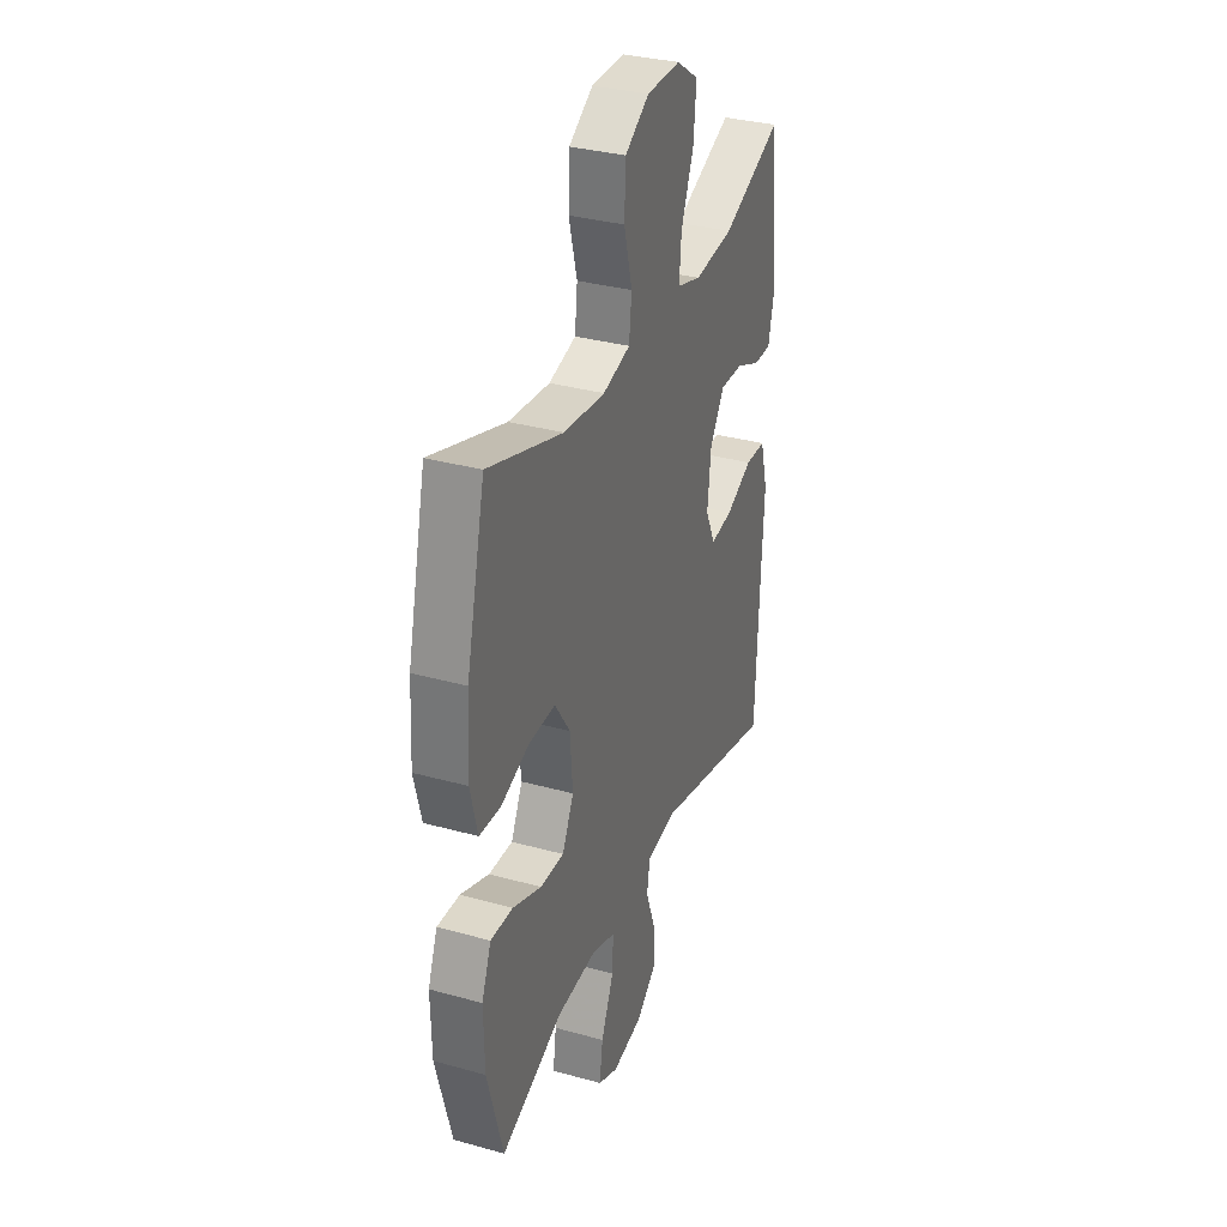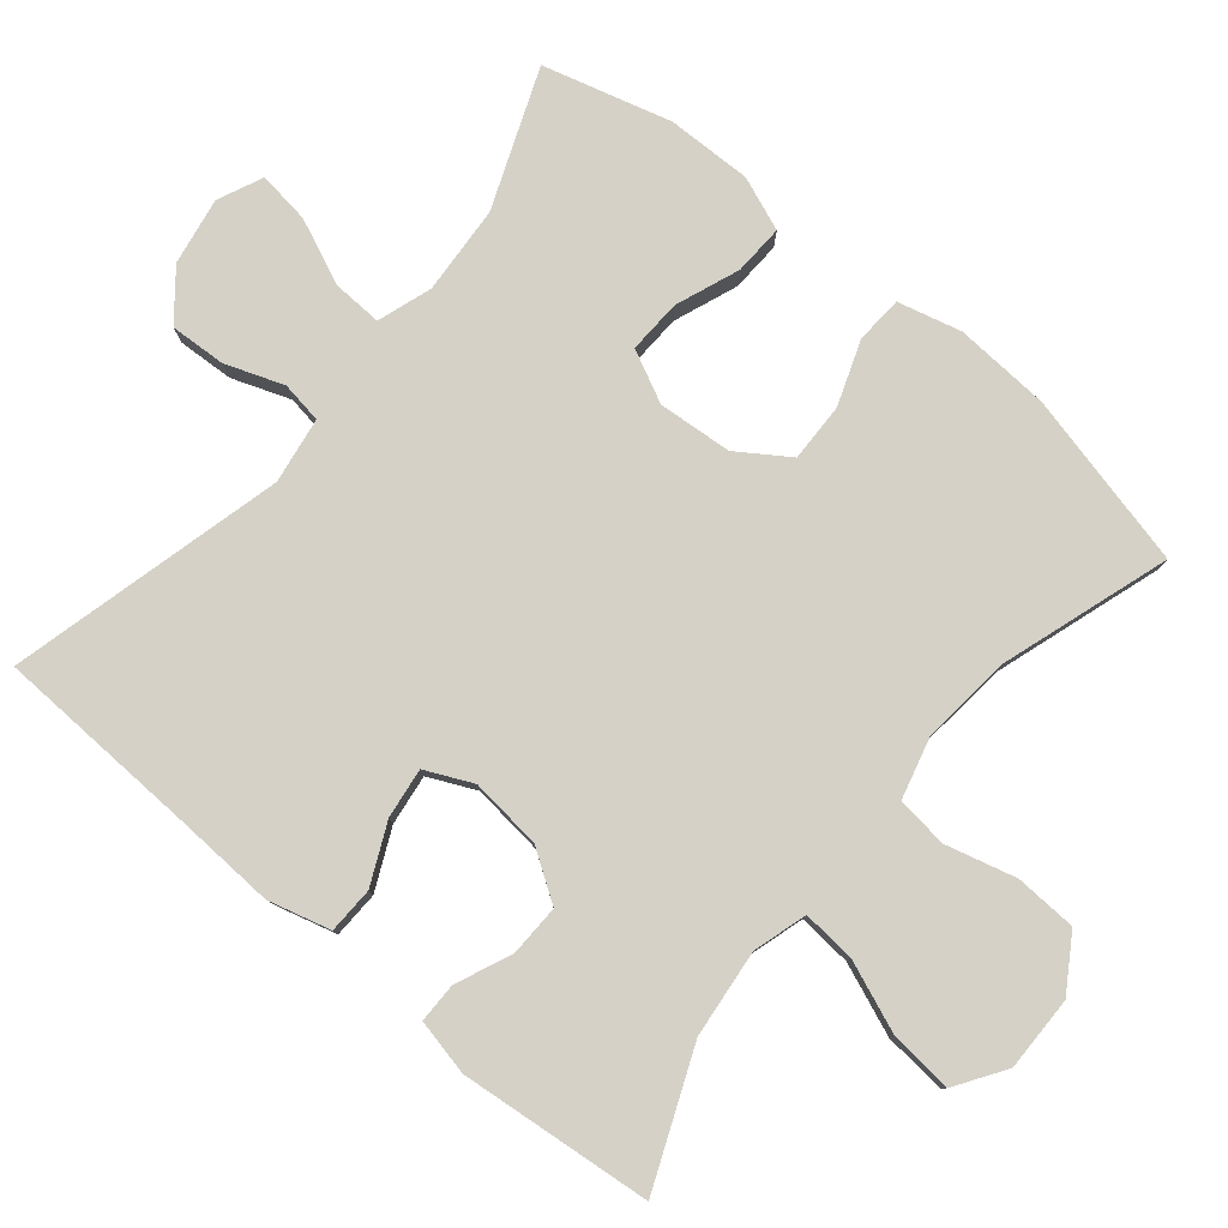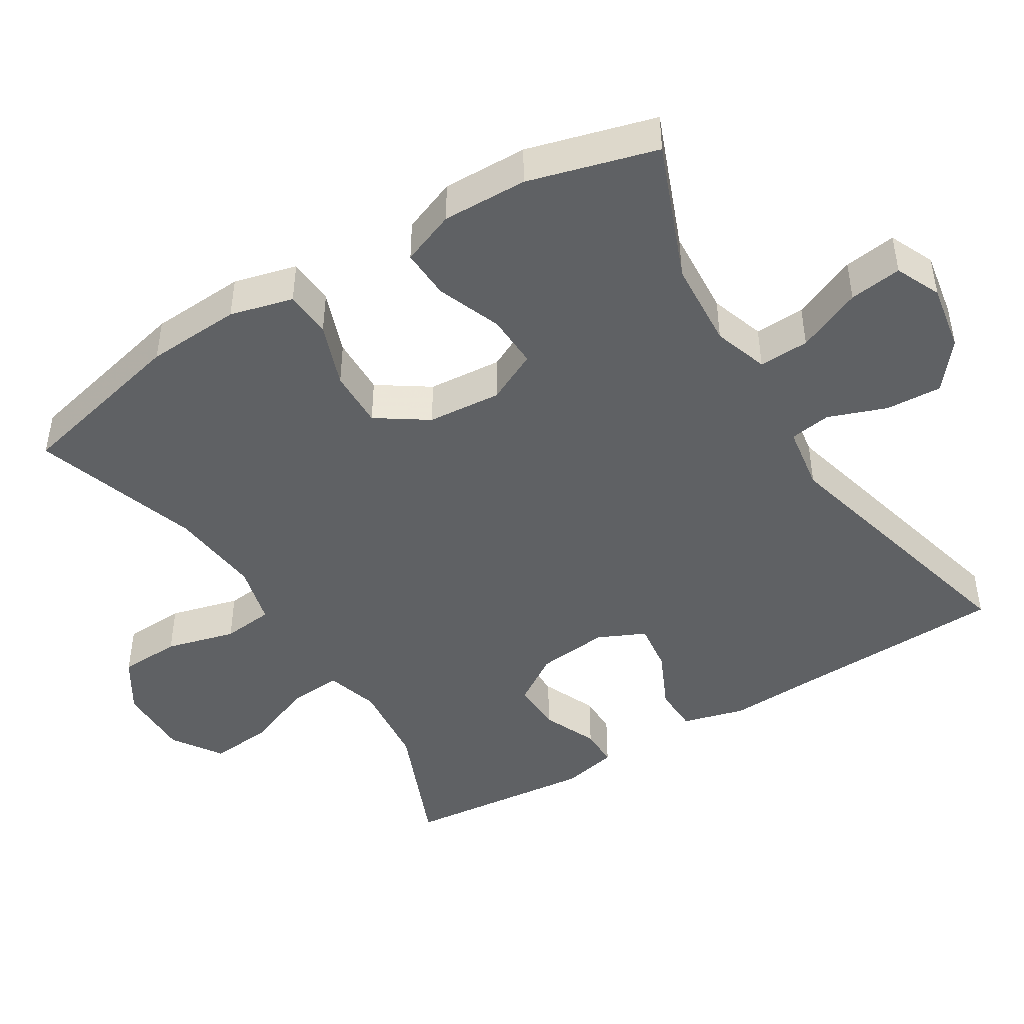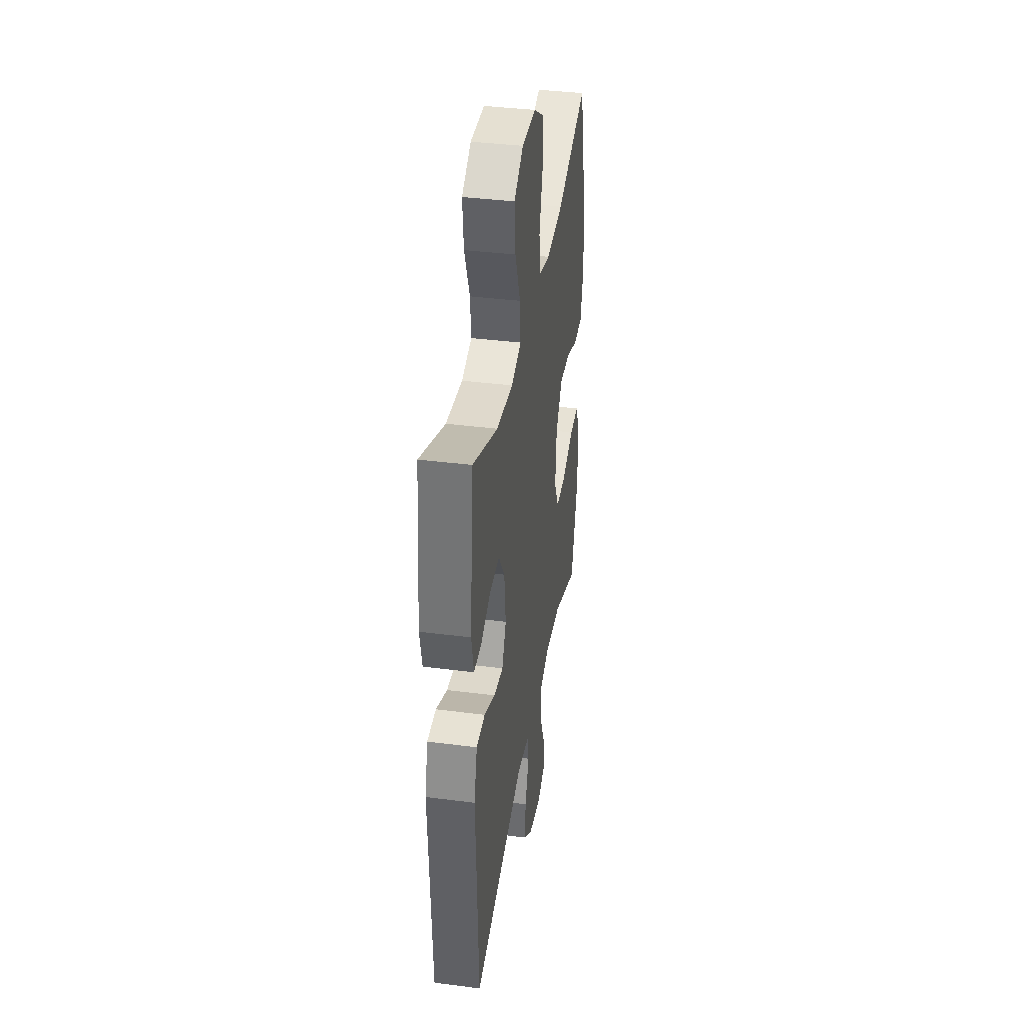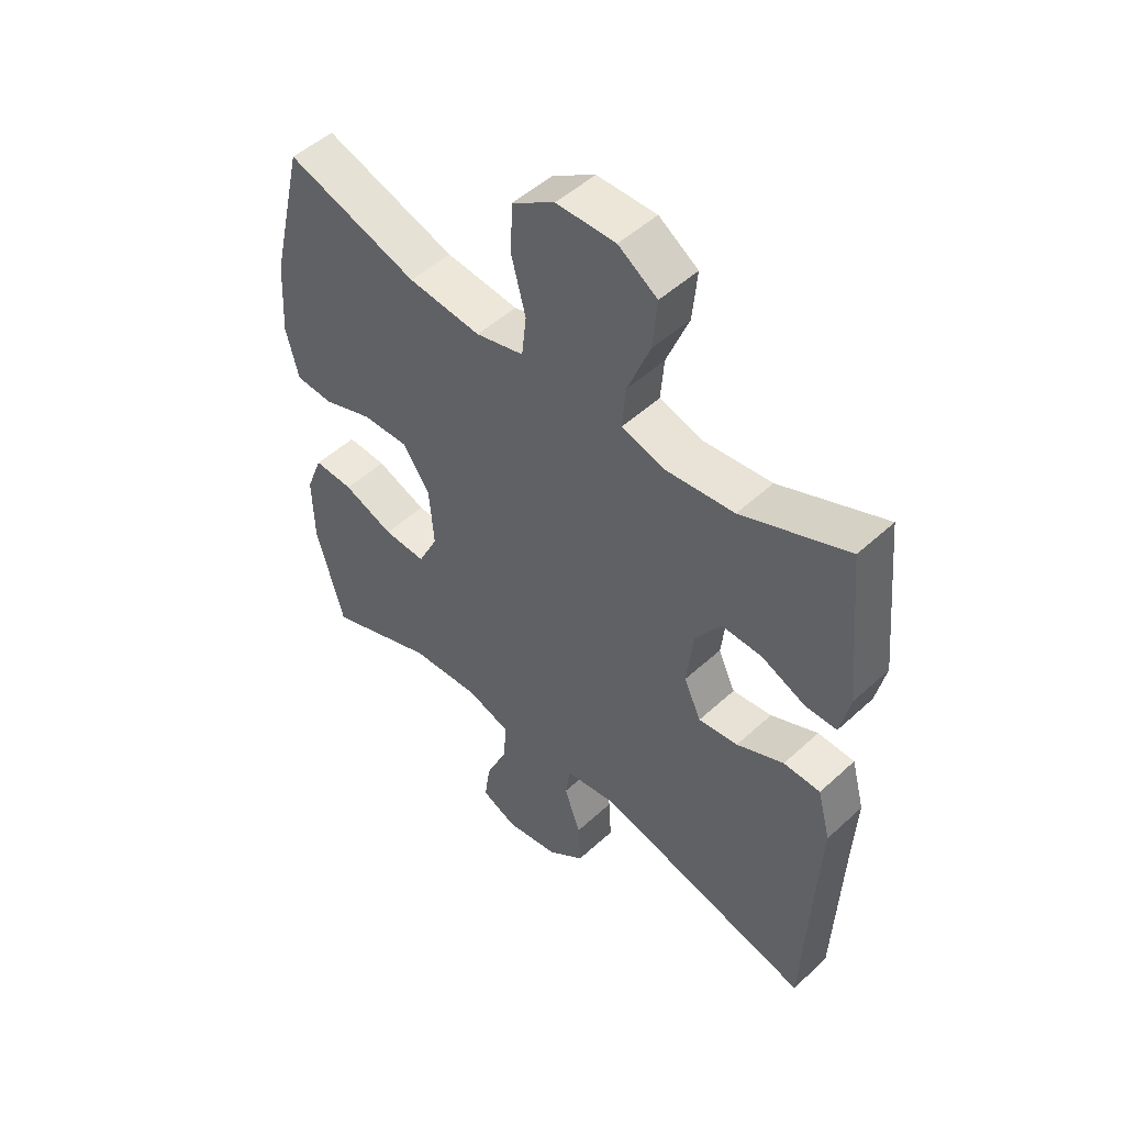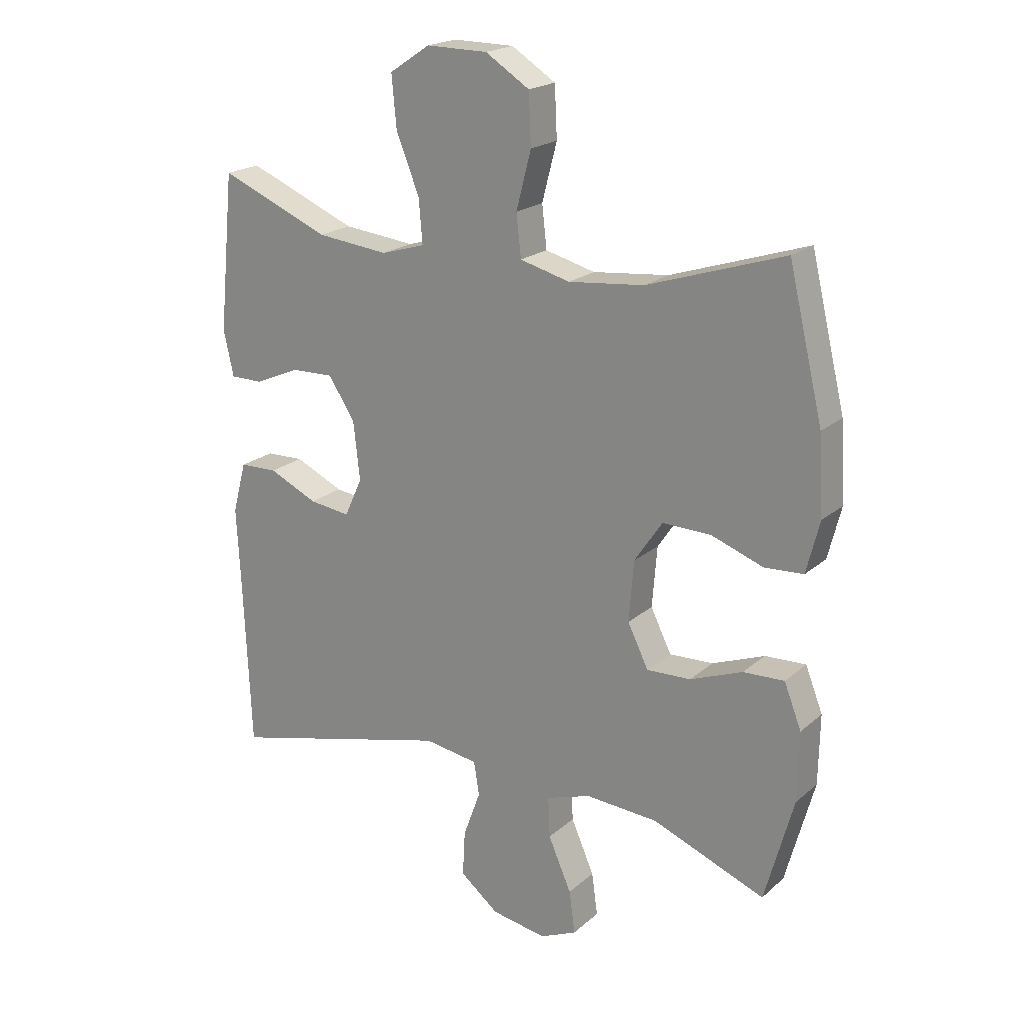
<metadata>
{"format":"obj","ext":"obj","renderer":"f3d","projection":"perspective","resolution":1024,"background":"white","views":[{"elev":33.1,"azim":110.9,"up":"+Z"},{"elev":79.7,"azim":-50.4,"up":"+Y"},{"elev":-45.4,"azim":121.5,"up":"+Y"},{"elev":38.2,"azim":-80.7,"up":"+Z"},{"elev":50.1,"azim":-135.2,"up":"+Z"},{"elev":20.3,"azim":33.5,"up":"+Z"}]}
</metadata>
<code>
v 0.5 0.07 -0.5
v 0.31 0.07 -0.425
v 0.188 0.07 -0.417
v 0.113 0.07 -0.442
v 0.116 0.07 -0.511
v 0.155 0.07 -0.6
v 0.165 0.07 -0.672
v 0.103 0.07 -0.7
v 0.01 0.07 -0.684
v -0.055 0.07 -0.632
v -0.051 0.07 -0.555
v -0.022 0.07 -0.475
v -0.031 0.07 -0.418
v -0.122 0.07 -0.404
v -0.5 0.07 -0.5
v -0.512 0.07 -0.214
v -0.519 0.07 -0.079
v -0.496 0.07 0.007
v -0.432 0.07 0.009
v -0.35 0.07 -0.029
v -0.281 0.07 -0.038
v -0.251 0.07 0.027
v -0.262 0.07 0.126
v -0.307 0.07 0.194
v -0.378 0.07 0.192
v -0.454 0.07 0.159
v -0.509 0.07 0.159
v -0.526 0.07 0.236
v -0.5 0.07 0.5
v -0.315 0.07 0.423
v -0.194 0.07 0.41
v -0.12 0.07 0.432
v -0.126 0.07 0.505
v -0.165 0.07 0.603
v -0.173 0.07 0.689
v -0.105 0.07 0.734
v -0.002 0.07 0.733
v 0.072 0.07 0.686
v 0.076 0.07 0.601
v 0.051 0.07 0.505
v 0.059 0.07 0.434
v 0.143 0.07 0.412
v 0.27 0.07 0.425
v 0.5 0.07 0.5
v 0.558 0.07 0.258
v 0.566 0.07 0.127
v 0.544 0.07 0.04
v 0.479 0.07 0.036
v 0.391 0.07 0.068
v 0.31 0.07 0.07
v 0.263 0.07 0
v 0.255 0.07 -0.102
v 0.29 0.07 -0.173
v 0.364 0.07 -0.17
v 0.452 0.07 -0.136
v 0.521 0.07 -0.133
v 0.55 0.07 -0.207
v 0.548 0.07 -0.324
v 0.5 0 -0.5
v 0.31 0 -0.425
v 0.188 0 -0.417
v 0.113 0 -0.442
v 0.116 0 -0.511
v 0.155 0 -0.6
v 0.165 0 -0.672
v 0.103 0 -0.7
v 0.01 0 -0.684
v -0.055 0 -0.632
v -0.051 0 -0.555
v -0.022 0 -0.475
v -0.031 0 -0.418
v -0.122 0 -0.404
v -0.5 0 -0.5
v -0.512 0 -0.214
v -0.519 0 -0.079
v -0.496 0 0.007
v -0.432 0 0.009
v -0.35 0 -0.029
v -0.281 0 -0.038
v -0.251 0 0.027
v -0.262 0 0.126
v -0.307 0 0.194
v -0.378 0 0.192
v -0.454 0 0.159
v -0.509 0 0.159
v -0.526 0 0.236
v -0.5 0 0.5
v -0.315 0 0.423
v -0.194 0 0.41
v -0.12 0 0.432
v -0.126 0 0.505
v -0.165 0 0.603
v -0.173 0 0.689
v -0.105 0 0.734
v -0.002 0 0.733
v 0.072 0 0.686
v 0.076 0 0.601
v 0.051 0 0.505
v 0.059 0 0.434
v 0.143 0 0.412
v 0.27 0 0.425
v 0.5 0 0.5
v 0.558 0 0.258
v 0.566 0 0.127
v 0.544 0 0.04
v 0.479 0 0.036
v 0.391 0 0.068
v 0.31 0 0.07
v 0.263 0 0
v 0.255 0 -0.102
v 0.29 0 -0.173
v 0.364 0 -0.17
v 0.452 0 -0.136
v 0.521 0 -0.133
v 0.55 0 -0.207
v 0.548 0 -0.324
f 57 58 1 2
f 54 55 56 57
f 53 54 57 2
f 52 53 2 3
f 51 52 3 4
f 46 47 48 49
f 46 49 50
f 43 44 45 46
f 42 43 46 50
f 41 42 50 51
f 37 38 39 40
f 37 40 41
f 36 37 41
f 33 34 35 36
f 32 33 36 41
f 31 32 41 51
f 27 28 29 30
f 25 26 27 30
f 24 25 30 31
f 23 24 31 51
f 17 18 19 20
f 16 17 20 21
f 14 15 16 21
f 13 14 21 22
f 9 10 11 12
f 7 8 9 12
f 5 6 7 12
f 4 5 12 13
f 22 23 51
f 4 13 22 51
f 60 59 116 115
f 115 114 113 112
f 60 115 112 111
f 61 60 111 110
f 62 61 110 109
f 107 106 105 104
f 108 107 104
f 104 103 102 101
f 108 104 101 100
f 109 108 100 99
f 98 97 96 95
f 99 98 95
f 99 95 94
f 94 93 92 91
f 99 94 91 90
f 109 99 90 89
f 88 87 86 85
f 88 85 84 83
f 89 88 83 82
f 109 89 82 81
f 78 77 76 75
f 79 78 75 74
f 79 74 73 72
f 80 79 72 71
f 70 69 68 67
f 70 67 66 65
f 70 65 64 63
f 71 70 63 62
f 109 81 80
f 109 80 71 62
f 1 59 60 2
f 2 60 61 3
f 3 61 62 4
f 4 62 63 5
f 5 63 64 6
f 6 64 65 7
f 7 65 66 8
f 8 66 67 9
f 9 67 68 10
f 10 68 69 11
f 11 69 70 12
f 12 70 71 13
f 13 71 72 14
f 14 72 73 15
f 15 73 74 16
f 16 74 75 17
f 17 75 76 18
f 18 76 77 19
f 19 77 78 20
f 20 78 79 21
f 21 79 80 22
f 22 80 81 23
f 23 81 82 24
f 24 82 83 25
f 25 83 84 26
f 26 84 85 27
f 27 85 86 28
f 28 86 87 29
f 29 87 88 30
f 30 88 89 31
f 31 89 90 32
f 32 90 91 33
f 33 91 92 34
f 34 92 93 35
f 35 93 94 36
f 36 94 95 37
f 37 95 96 38
f 38 96 97 39
f 39 97 98 40
f 40 98 99 41
f 41 99 100 42
f 42 100 101 43
f 43 101 102 44
f 44 102 103 45
f 45 103 104 46
f 46 104 105 47
f 47 105 106 48
f 48 106 107 49
f 49 107 108 50
f 50 108 109 51
f 51 109 110 52
f 52 110 111 53
f 53 111 112 54
f 54 112 113 55
f 55 113 114 56
f 56 114 115 57
f 57 115 116 58
f 58 116 59 1

</code>
